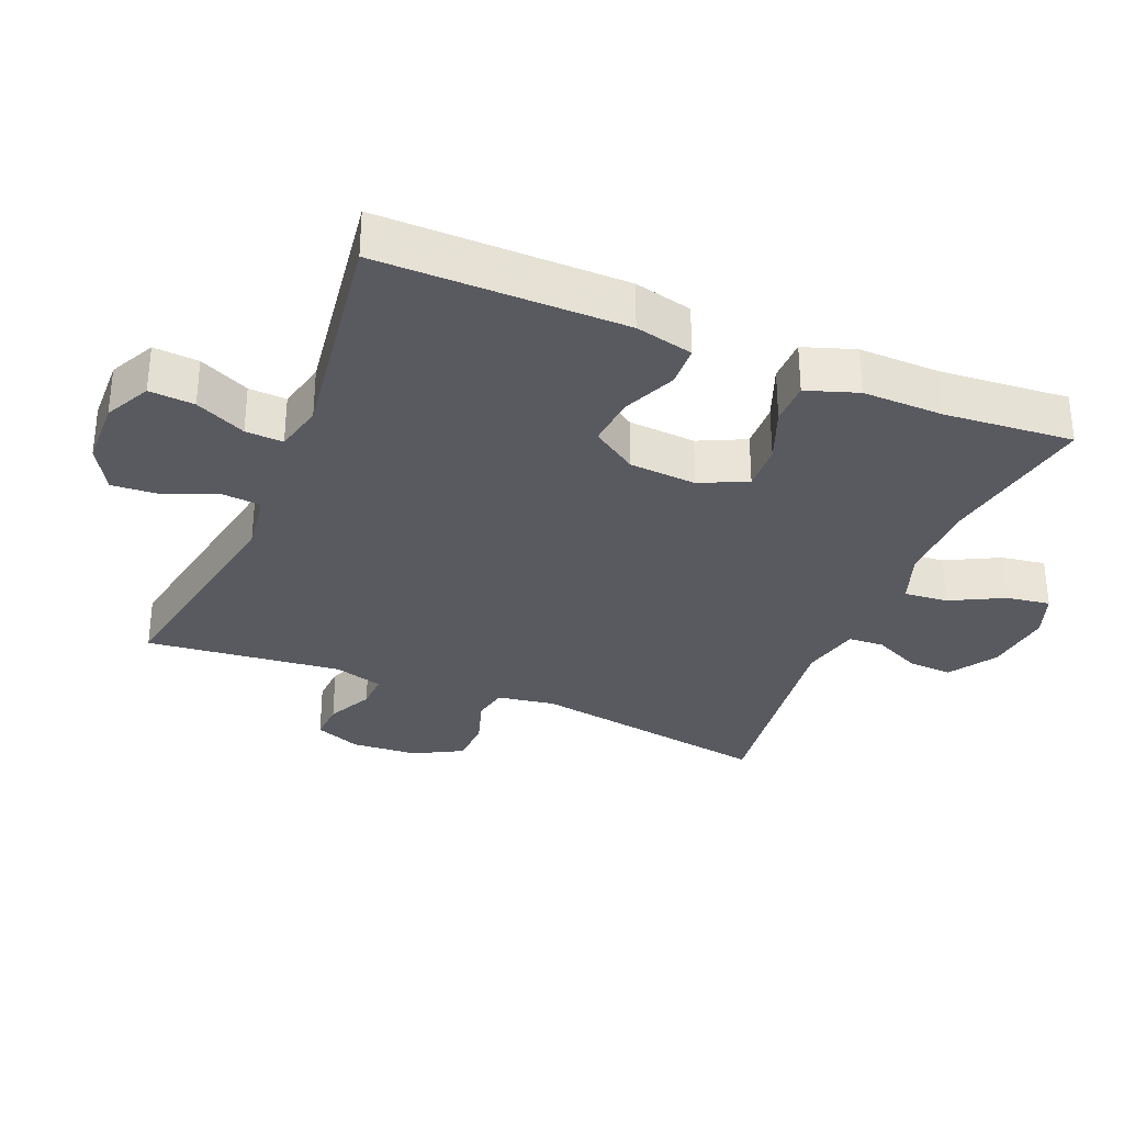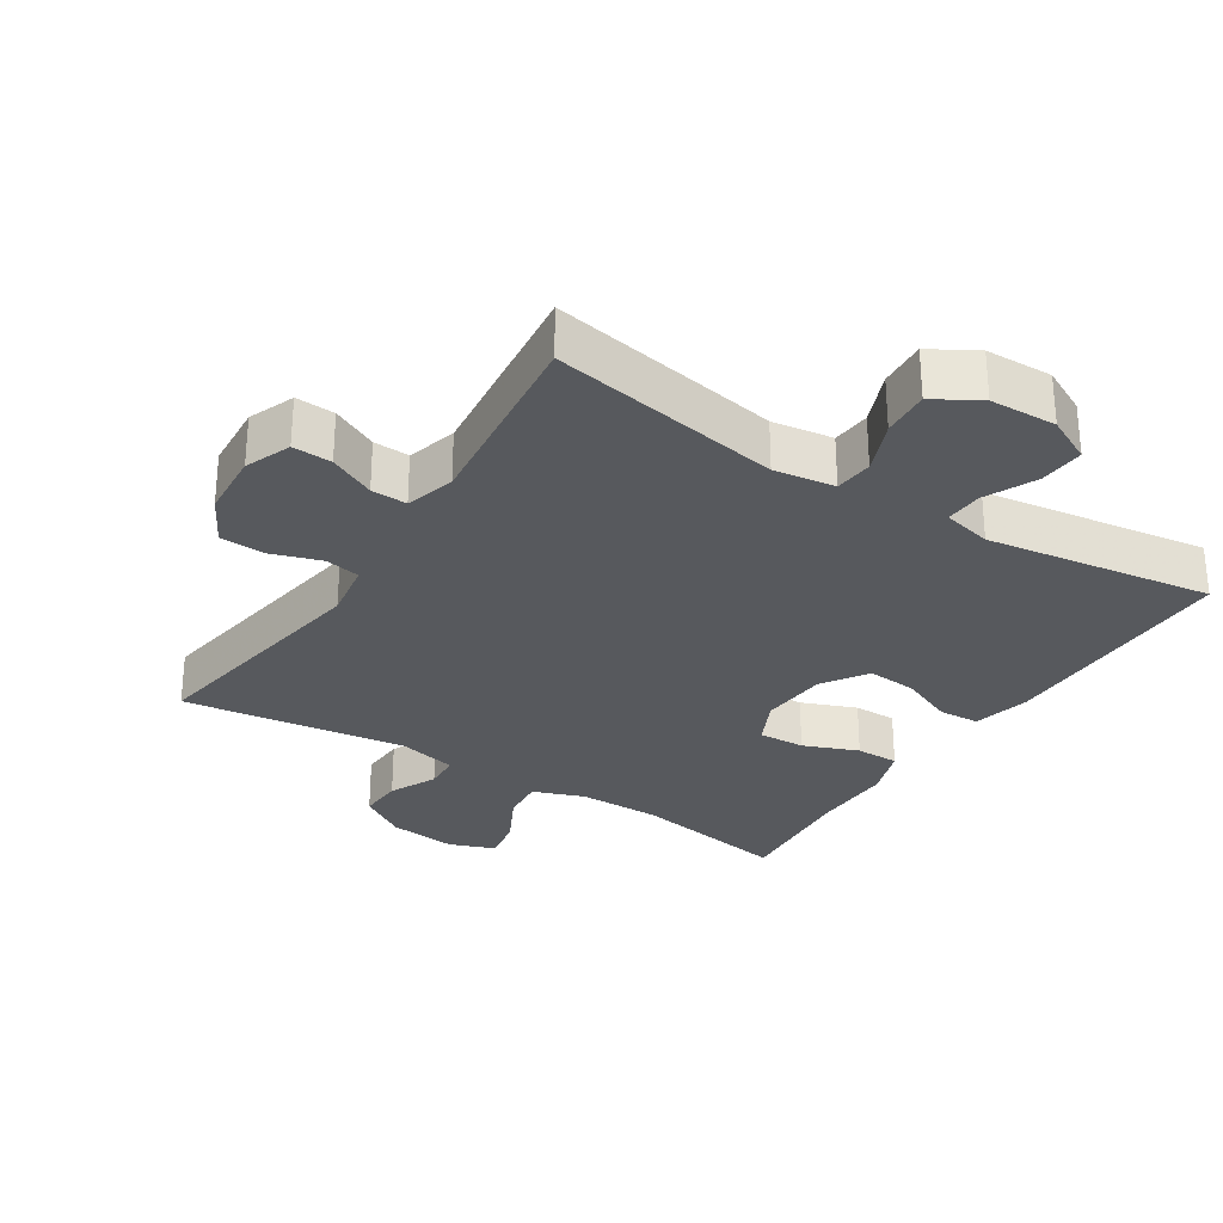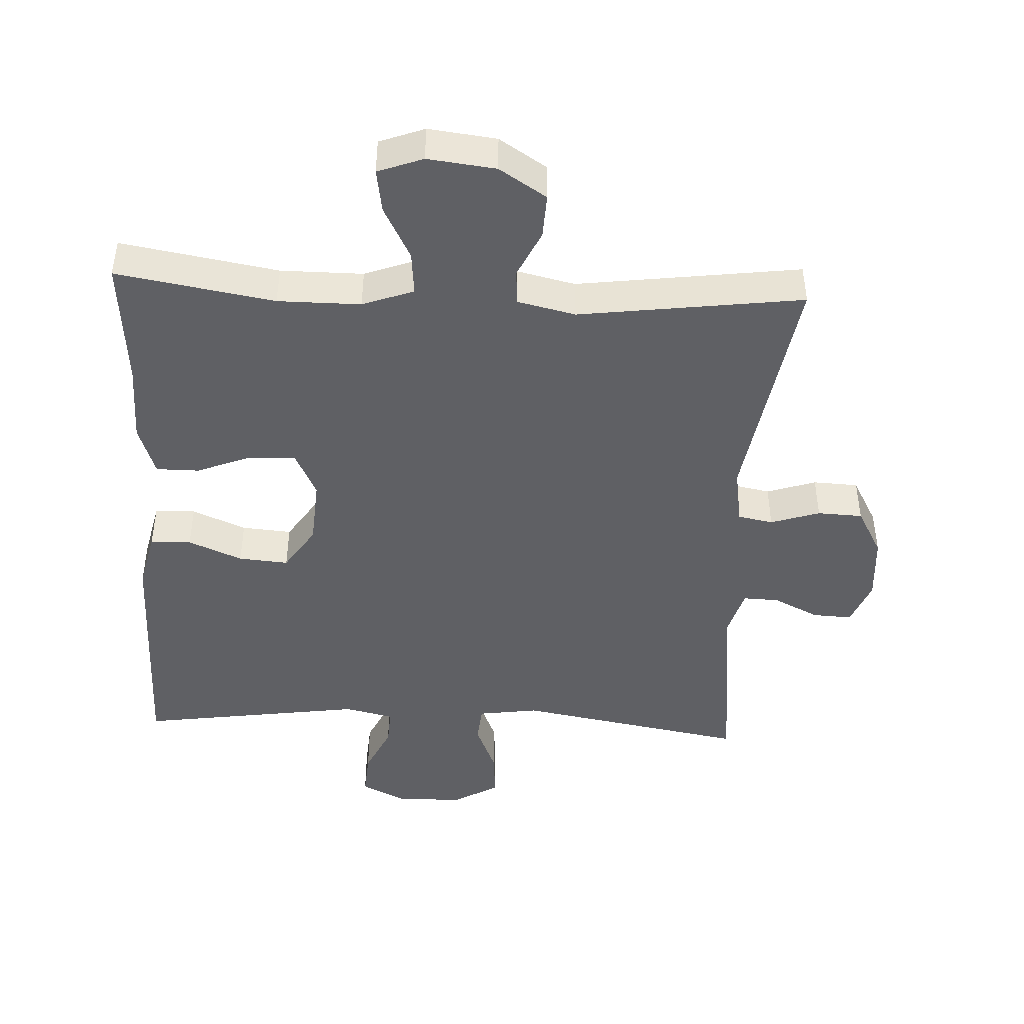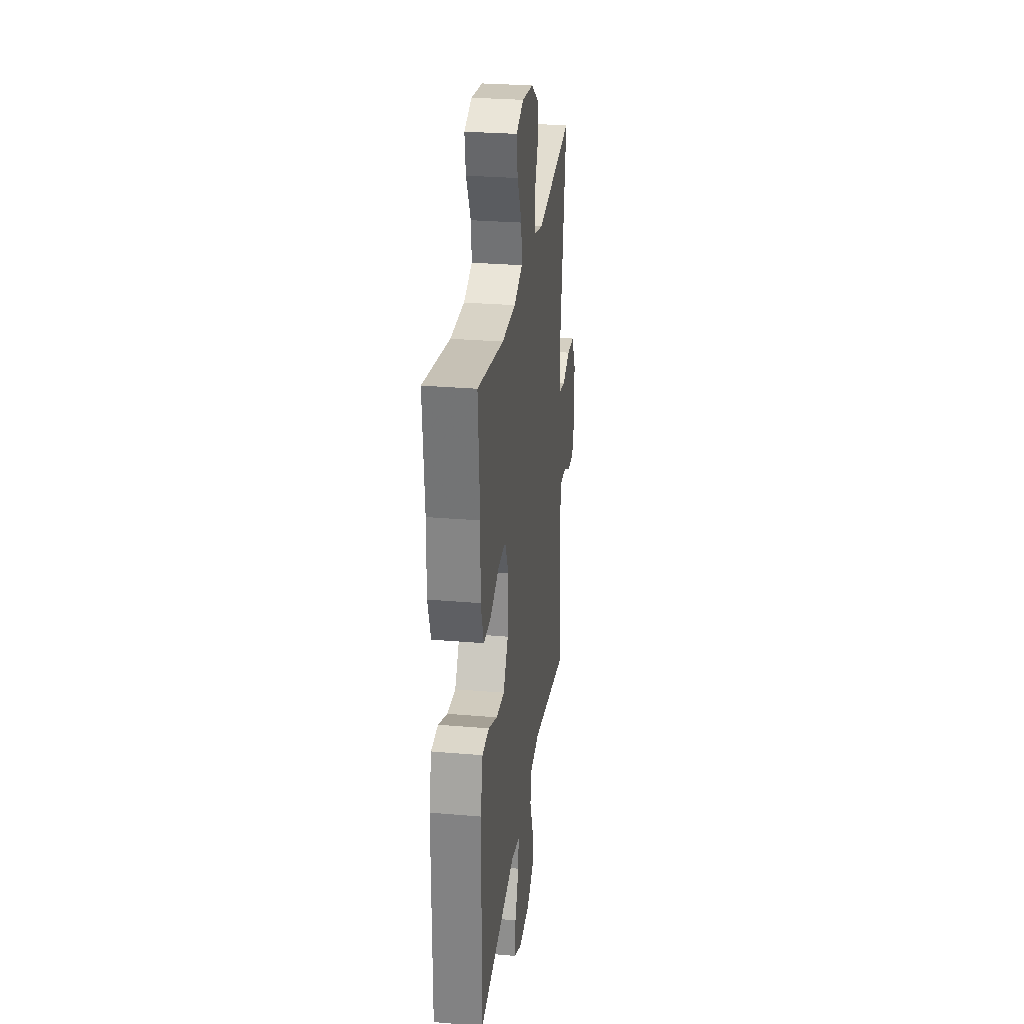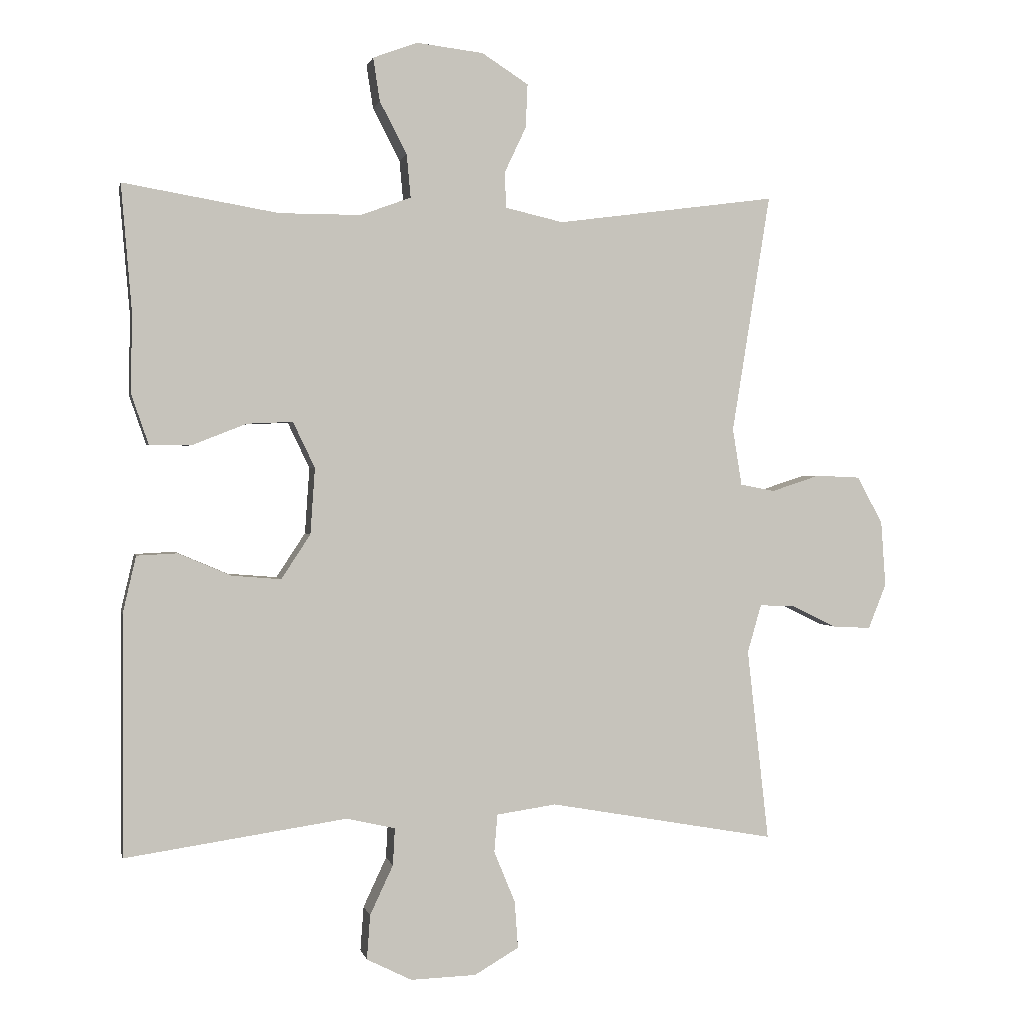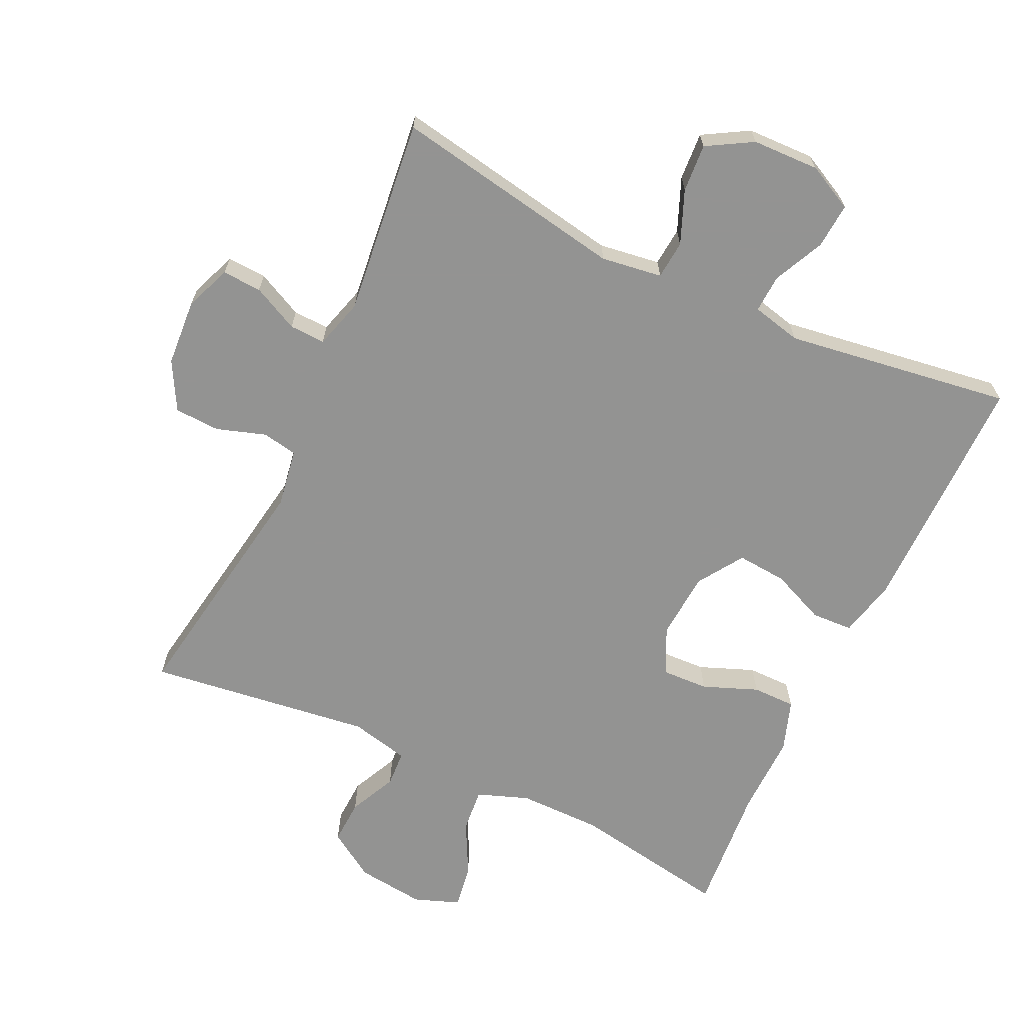
<metadata>
{"format":"obj","ext":"obj","renderer":"f3d","projection":"perspective","resolution":1024,"background":"white","views":[{"elev":-31.9,"azim":-112.6,"up":"+Y"},{"elev":-29.2,"azim":147.4,"up":"+Y"},{"elev":-45.0,"azim":-2.8,"up":"+Y"},{"elev":28.1,"azim":-82.6,"up":"+Z"},{"elev":1.0,"azim":-11.8,"up":"+Z"},{"elev":-66.7,"azim":154.7,"up":"+Y"}]}
</metadata>
<code>
v -0.5 0.07 -0.5
v -0.499 0.07 -0.137
v -0.479 0.07 -0.051
v -0.418 0.07 -0.048
v -0.338 0.07 -0.082
v -0.264 0.07 -0.088
v -0.22 0.07 -0.021
v -0.213 0.07 0.079
v -0.246 0.07 0.148
v -0.315 0.07 0.145
v -0.396 0.07 0.113
v -0.46 0.07 0.113
v -0.486 0.07 0.189
v -0.484 0.07 0.309
v -0.5 0.07 0.5
v -0.266 0.07 0.46
v -0.143 0.07 0.46
v -0.067 0.07 0.488
v -0.073 0.07 0.553
v -0.114 0.07 0.632
v -0.124 0.07 0.697
v -0.057 0.07 0.722
v 0.044 0.07 0.71
v 0.114 0.07 0.665
v 0.111 0.07 0.599
v 0.078 0.07 0.529
v 0.081 0.07 0.476
v 0.168 0.07 0.456
v 0.5 0.07 0.5
v 0.442 0.07 0.139
v 0.456 0.07 0.053
v 0.508 0.07 0.043
v 0.581 0.07 0.067
v 0.648 0.07 0.064
v 0.687 0.07 -0.007
v 0.694 0.07 -0.106
v 0.667 0.07 -0.174
v 0.609 0.07 -0.171
v 0.541 0.07 -0.138
v 0.488 0.07 -0.136
v 0.467 0.07 -0.209
v 0.5 0.07 -0.5
v 0.157 0.07 -0.439
v 0.067 0.07 -0.452
v 0.062 0.07 -0.509
v 0.094 0.07 -0.587
v 0.099 0.07 -0.658
v 0.032 0.07 -0.697
v -0.067 0.07 -0.7
v -0.135 0.07 -0.666
v -0.13 0.07 -0.599
v -0.095 0.07 -0.524
v -0.092 0.07 -0.468
v -0.165 0.07 -0.451
v -0.5 0 -0.5
v -0.499 0 -0.137
v -0.479 0 -0.051
v -0.418 0 -0.048
v -0.338 0 -0.082
v -0.264 0 -0.088
v -0.22 0 -0.021
v -0.213 0 0.079
v -0.246 0 0.148
v -0.315 0 0.145
v -0.396 0 0.113
v -0.46 0 0.113
v -0.486 0 0.189
v -0.484 0 0.309
v -0.5 0 0.5
v -0.266 0 0.46
v -0.143 0 0.46
v -0.067 0 0.488
v -0.073 0 0.553
v -0.114 0 0.632
v -0.124 0 0.697
v -0.057 0 0.722
v 0.044 0 0.71
v 0.114 0 0.665
v 0.111 0 0.599
v 0.078 0 0.529
v 0.081 0 0.476
v 0.168 0 0.456
v 0.5 0 0.5
v 0.442 0 0.139
v 0.456 0 0.053
v 0.508 0 0.043
v 0.581 0 0.067
v 0.648 0 0.064
v 0.687 0 -0.007
v 0.694 0 -0.106
v 0.667 0 -0.174
v 0.609 0 -0.171
v 0.541 0 -0.138
v 0.488 0 -0.136
v 0.467 0 -0.209
v 0.5 0 -0.5
v 0.157 0 -0.439
v 0.067 0 -0.452
v 0.062 0 -0.509
v 0.094 0 -0.587
v 0.099 0 -0.658
v 0.032 0 -0.697
v -0.067 0 -0.7
v -0.135 0 -0.666
v -0.13 0 -0.599
v -0.095 0 -0.524
v -0.092 0 -0.468
v -0.165 0 -0.451
f 49 50 51 52
f 49 52 53
f 48 49 53
f 45 46 47 48
f 44 45 48 53
f 43 44 53 54
f 41 42 43
f 40 41 43 54
f 36 37 38 39
f 36 39 40
f 35 36 40
f 32 33 34 35
f 31 32 35 40
f 28 29 30
f 27 28 30 31
f 23 24 25 26
f 23 26 27
f 22 23 27
f 19 20 21 22
f 18 19 22 27
f 17 18 27 31
f 14 15 16
f 10 11 12 13
f 9 10 13 14
f 2 3 4 5
f 2 5 6
f 1 2 6
f 54 1 6 7
f 9 14 16 17
f 8 9 17 31
f 31 40 54
f 7 8 31 54
f 106 105 104 103
f 107 106 103
f 107 103 102
f 102 101 100 99
f 107 102 99 98
f 108 107 98 97
f 97 96 95
f 108 97 95 94
f 93 92 91 90
f 94 93 90
f 94 90 89
f 89 88 87 86
f 94 89 86 85
f 84 83 82
f 85 84 82 81
f 80 79 78 77
f 81 80 77
f 81 77 76
f 76 75 74 73
f 81 76 73 72
f 85 81 72 71
f 70 69 68
f 67 66 65 64
f 68 67 64 63
f 59 58 57 56
f 60 59 56
f 60 56 55
f 61 60 55 108
f 71 70 68 63
f 85 71 63 62
f 108 94 85
f 108 85 62 61
f 1 55 56 2
f 2 56 57 3
f 3 57 58 4
f 4 58 59 5
f 5 59 60 6
f 6 60 61 7
f 7 61 62 8
f 8 62 63 9
f 9 63 64 10
f 10 64 65 11
f 11 65 66 12
f 12 66 67 13
f 13 67 68 14
f 14 68 69 15
f 15 69 70 16
f 16 70 71 17
f 17 71 72 18
f 18 72 73 19
f 19 73 74 20
f 20 74 75 21
f 21 75 76 22
f 22 76 77 23
f 23 77 78 24
f 24 78 79 25
f 25 79 80 26
f 26 80 81 27
f 27 81 82 28
f 28 82 83 29
f 29 83 84 30
f 30 84 85 31
f 31 85 86 32
f 32 86 87 33
f 33 87 88 34
f 34 88 89 35
f 35 89 90 36
f 36 90 91 37
f 37 91 92 38
f 38 92 93 39
f 39 93 94 40
f 40 94 95 41
f 41 95 96 42
f 42 96 97 43
f 43 97 98 44
f 44 98 99 45
f 45 99 100 46
f 46 100 101 47
f 47 101 102 48
f 48 102 103 49
f 49 103 104 50
f 50 104 105 51
f 51 105 106 52
f 52 106 107 53
f 53 107 108 54
f 54 108 55 1

</code>
